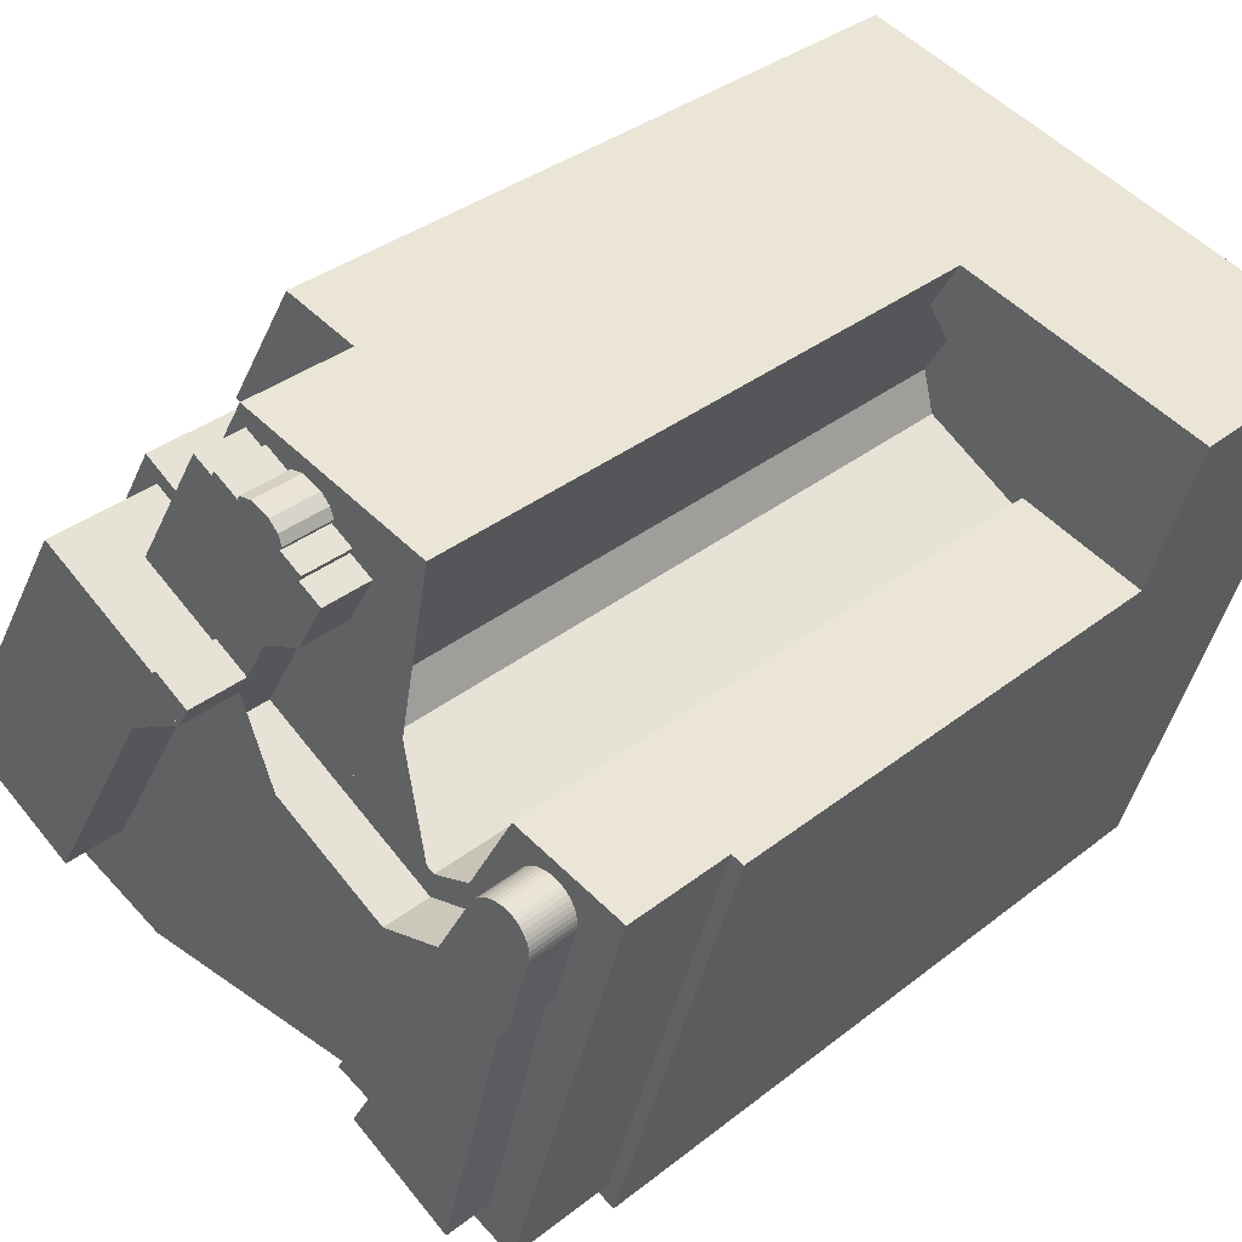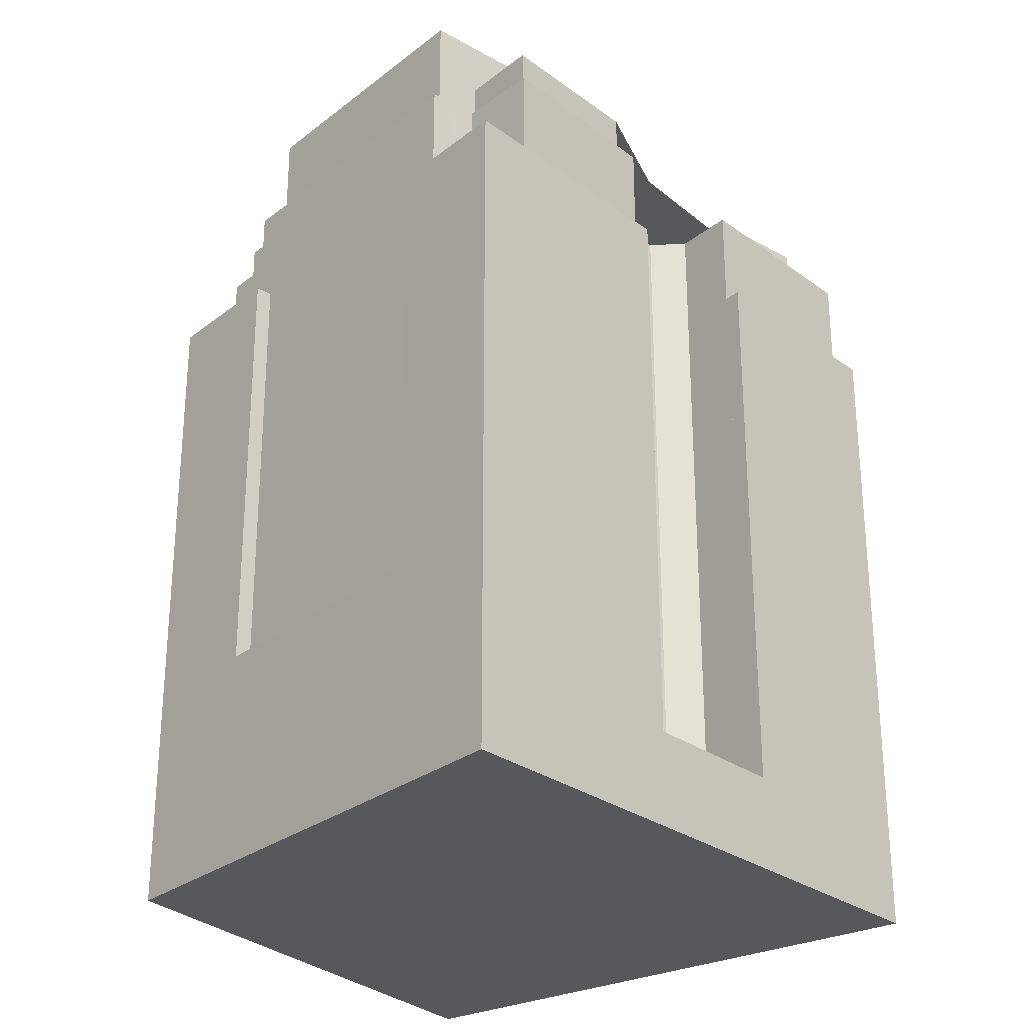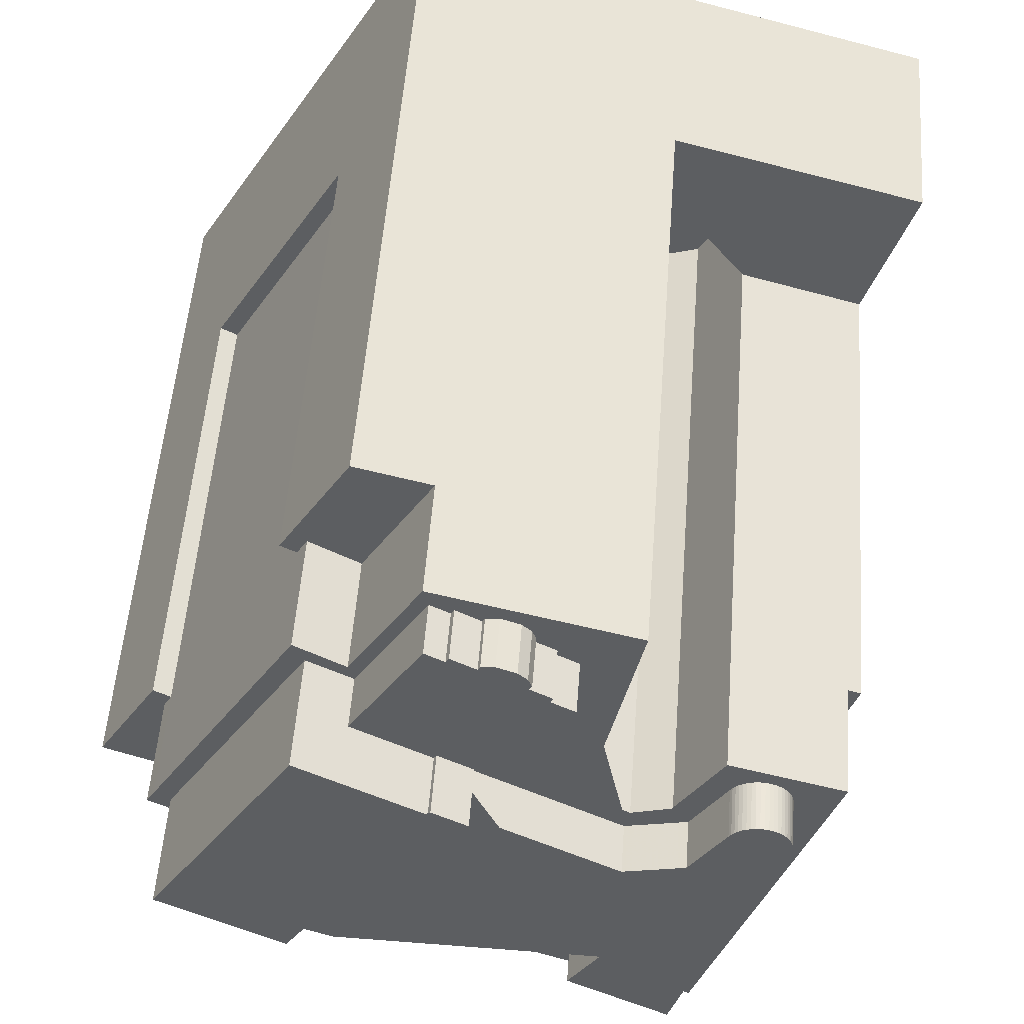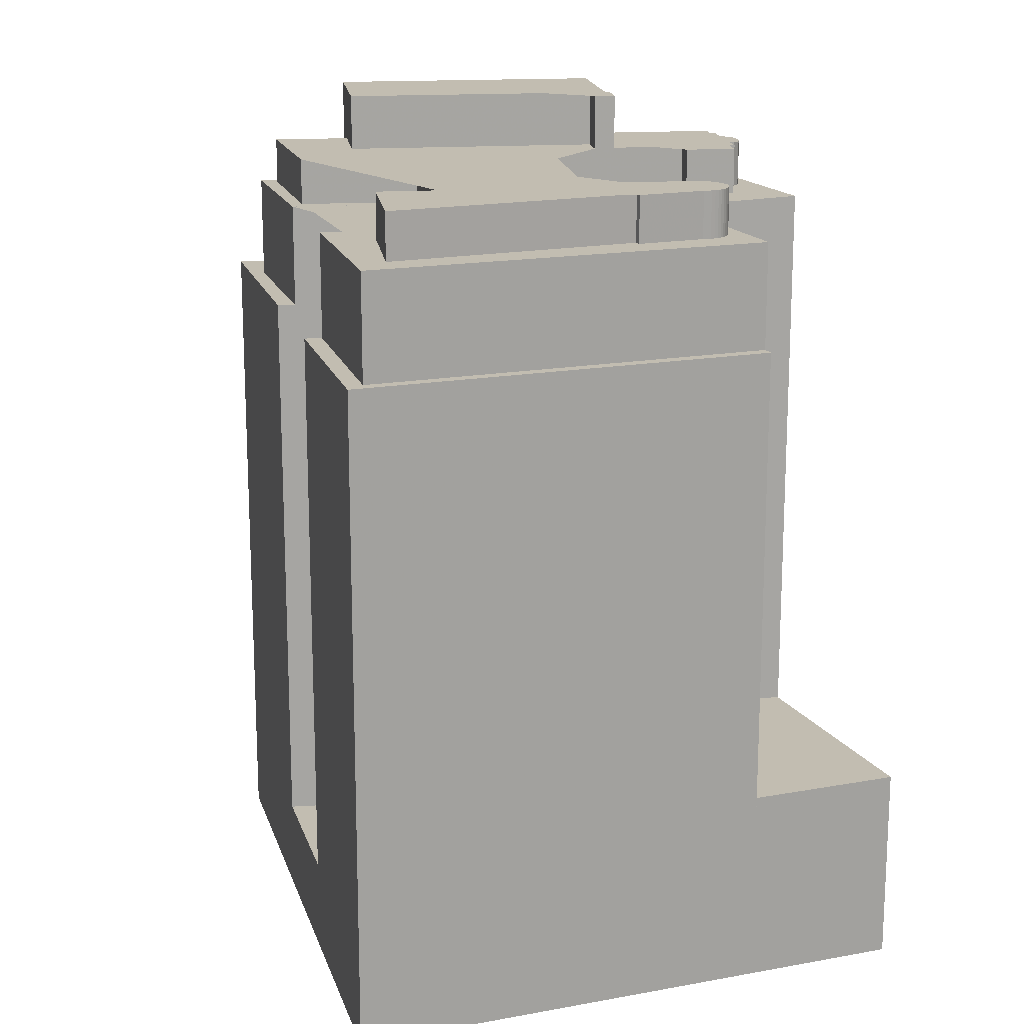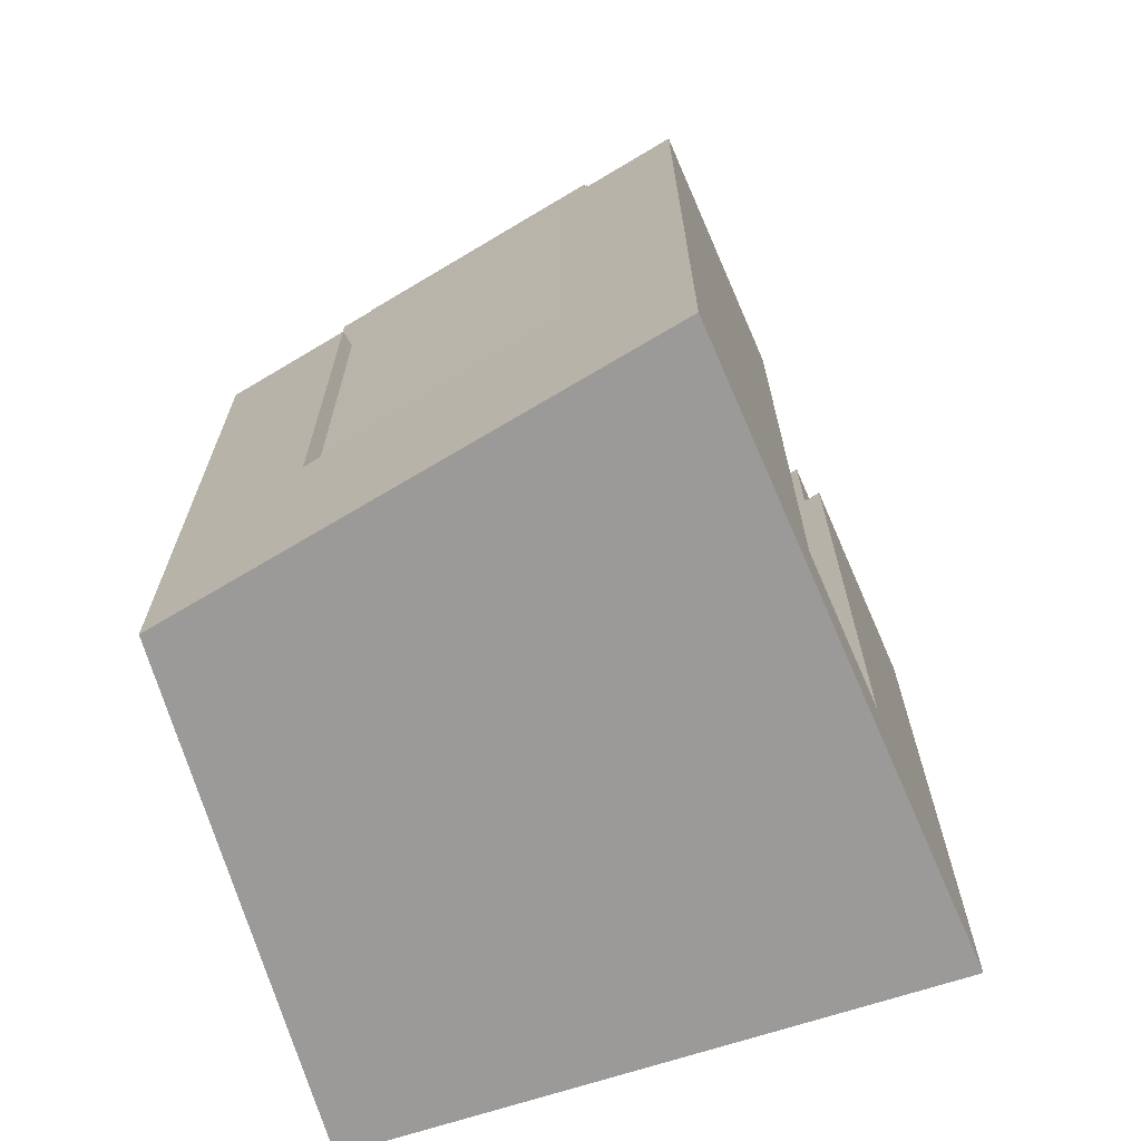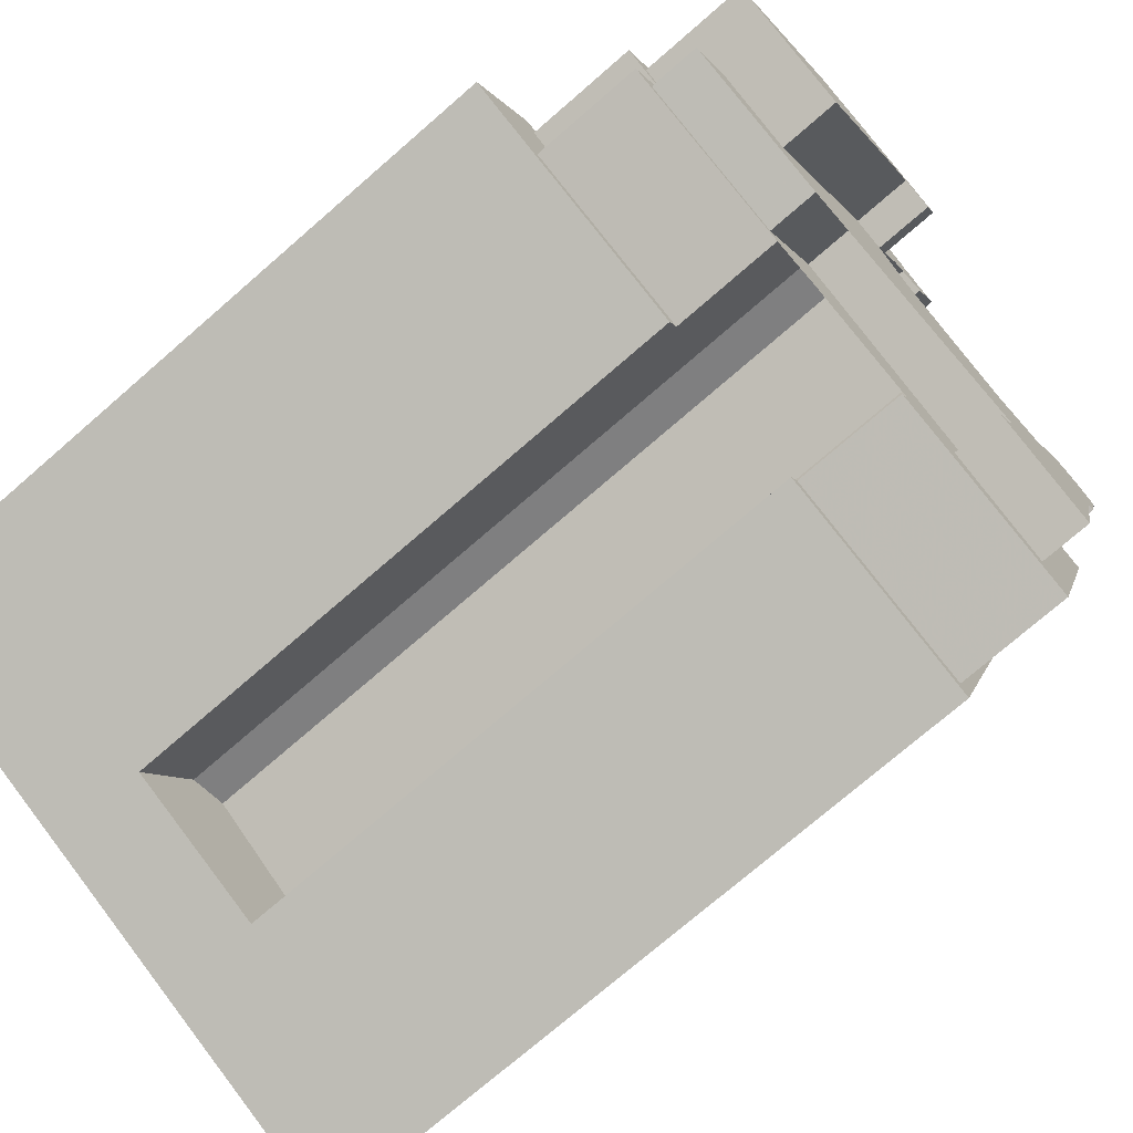
<metadata>
{"format":"obj","ext":"obj","renderer":"f3d","projection":"perspective","resolution":1024,"background":"white","views":[{"elev":34.2,"azim":-136.9,"up":"+Z"},{"elev":-28.1,"azim":109.6,"up":"+Y"},{"elev":52.5,"azim":-175.7,"up":"+Z"},{"elev":16.8,"azim":-127.4,"up":"+Y"},{"elev":-69.4,"azim":91.1,"up":"+Y"},{"elev":-74.0,"azim":131.0,"up":"+Z"}]}
</metadata>
<code>
v -407.2 -263.8 426.4
v -415.5 -263.8 424.1
v -419.9 -263.8 422.9
v -436.6 -263.8 418.4
v -437.2 -263.8 418.2
v -456 -263.8 413.1
v -465.7 -263.8 410.4
v -460.4 -263.8 392.7
v -455.6 -263.8 376.9
v -451.7 -263.8 364
v -445.8 -263.8 344.6
v -445.6 -263.8 344
v -441.9 -263.8 345.5
v -432.1 -263.8 349.6
v -421.4 -263.8 354
v -411.8 -263.8 357.9
v -404.2 -263.8 361.1
v -401.6 -263.8 362.1
v -391.6 -263.8 366.3
v -381.7 -263.8 370.3
v -376.3 -263.8 372.6
v -376.4 -263.8 372.7
v -377.6 -263.8 374.8
v -383.5 -263.8 385
v -385.4 -263.8 388.4
v -397.3 -263.8 409.2
v -399.3 -263.8 412.7
v -406 -263.8 424.3
v -402.2 -184.6 413.7
v -401.1 -184.6 411.7
v -399.3 -184.6 412.7
v -406 -184.6 424.3
v -407.2 -184.6 426.4
v -415.5 -184.6 424.1
v -407.7 -184.6 410.4
v -416.9 -166.1 404.1
v -416.6 -166.1 403.6
v -408.2 -166.1 408.4
v -416 -166.1 421.9
v -418.1 -166.1 420.7
v -418.5 -166.1 421.3
v -421.2 -166.1 419.7
v -421.4 -166.1 420.2
v -422.9 -166.1 420.4
v -425 -166.1 419.6
v -426 -166.1 418.6
v -426.4 -166.1 417.4
v -426.3 -166.1 417.5
v -426.1 -166.1 417
v -428.5 -166.1 415.6
v -428.1 -166.1 415
v -430.7 -166.1 413.5
v -427.7 -166.1 408.2
v -425.1 -166.1 409.6
v -420.7 -166.1 401.9
v -458.9 -240.1 393.1
v -446.2 -240.1 396.8
v -450.2 -240.1 403.9
v -434 -240.1 412.9
v -437.2 -240.1 418.2
v -456 -240.1 413.1
v -465.7 -240.1 410.4
v -460.4 -240.1 392.7
v -425.8 -252.5 392.4
v -424.5 -252.5 397.1
v -434 -252.5 412.9
v -450.2 -252.5 403.9
v -446.2 -252.5 396.8
v -441 -252.5 387.6
v -436.6 -252.5 386.2
v -383.5 -237.3 385
v -385.4 -237.3 388.4
v -397.3 -237.3 409.2
v -399.3 -237.3 412.7
v -401.1 -237.3 411.7
v -385.4 -237.3 383.9
v -392.1 -159.5 379.9
v -387.1 -159.5 382.8
v -403.4 -159.5 411.2
v -408.2 -159.5 408.4
v -416.6 -159.5 403.6
v -416.9 -159.5 404.1
v -420.7 -159.5 401.9
v -419.4 -159.5 399.7
v -416 -159.5 401.7
v -400.7 -159.5 375
v -401.6 -184.2 362.1
v -391.6 -184.2 366.3
v -381.7 -184.2 370.3
v -376.3 -184.2 372.6
v -376.4 -184.2 372.7
v -377.6 -184.2 374.8
v -383.5 -184.2 385
v -385.4 -184.2 383.9
v -384.5 -184.2 382.4
v -389.7 -184.2 379.4
v -385.1 -184.2 370.8
v -405.3 -184.2 362.9
v -404.2 -184.2 361.1
v -411.8 -252.5 357.9
v -404.2 -252.5 361.1
v -405.3 -252.5 362.9
v -410.2 -252.5 371.3
v -414.3 -252.5 372.7
v -425 -252.5 366.6
v -426.3 -252.5 362
v -422.5 -252.5 355.8
v -421.4 -252.5 354
v -430.7 -166.2 358.2
v -434.2 -166.2 364.3
v -411.6 -166.2 377.4
v -404.4 -166.2 364.9
v -387.5 -166.2 371.8
v -392.1 -166.2 379.9
v -400.7 -166.2 375
v -416 -166.2 401.7
v -419.4 -166.2 399.7
v -416.5 -166.2 394.6
v -436 -166.2 383.4
v -442.8 -166.2 385.1
v -446.8 -166.2 392
v -447 -166.2 392.4
v -447.3 -166.2 392.8
v -447.7 -166.2 393.1
v -448.1 -166.2 393.4
v -448.5 -166.2 393.6
v -448.9 -166.2 393.7
v -449.4 -166.2 393.8
v -449.9 -166.2 393.9
v -450.4 -166.2 393.8
v -450.8 -166.2 393.7
v -451.3 -166.2 393.6
v -451.7 -166.2 393.4
v -452.1 -166.2 393.1
v -452.5 -166.2 392.8
v -452.8 -166.2 392.4
v -453 -166.2 392
v -453.3 -166.2 391.6
v -453.4 -166.2 391.2
v -453.5 -166.2 390.7
v -453.5 -166.2 390.2
v -453.5 -166.2 389.7
v -453.4 -166.2 389.3
v -453 -166.2 388.4
v -450.8 -166.2 380.6
v -450.1 -166.2 380.8
v -442.3 -166.2 351.5
v -422.5 -171.8 355.8
v -426.3 -171.8 362
v -425 -171.8 366.6
v -414.3 -171.8 372.7
v -410.2 -171.8 371.3
v -405.3 -171.8 362.9
v -385.1 -171.8 370.8
v -389.7 -171.8 379.4
v -384.5 -171.8 382.4
v -385.4 -171.8 383.9
v -401.1 -171.8 411.7
v -402.2 -171.8 413.7
v -407.7 -171.8 410.4
v -415.5 -171.8 424.1
v -419.9 -171.8 422.9
v -436.6 -171.8 418.4
v -437.2 -171.8 418.2
v -434 -171.8 412.9
v -424.5 -171.8 397.1
v -425.8 -171.8 392.4
v -436.6 -171.8 386.2
v -441 -171.8 387.6
v -446.2 -171.8 396.8
v -458.9 -171.8 393.1
v -444.8 -171.8 346.5
v -450.1 -171.8 380.8
v -442.3 -171.8 351.5
v -430.7 -171.8 358.2
v -434.2 -171.8 364.3
v -411.6 -171.8 377.4
v -404.4 -171.8 364.9
v -387.5 -171.8 371.8
v -392.1 -171.8 379.9
v -387.1 -171.8 382.8
v -403.4 -171.8 411.2
v -408.2 -171.8 408.4
v -416 -171.8 421.9
v -418.1 -171.8 420.7
v -418.5 -171.8 421.3
v -421.2 -171.8 419.7
v -421.4 -171.8 420.2
v -422.9 -171.8 420.4
v -425 -171.8 419.6
v -426 -171.8 418.6
v -426.4 -171.8 417.4
v -426.3 -171.8 417.5
v -426.1 -171.8 417
v -428.5 -171.8 415.6
v -428.1 -171.8 415
v -430.7 -171.8 413.5
v -427.7 -171.8 408.2
v -425.1 -171.8 409.6
v -420.7 -171.8 401.9
v -419.4 -171.8 399.7
v -416.5 -171.8 394.6
v -436 -171.8 383.4
v -442.8 -171.8 385.1
v -446.8 -171.8 392
v -447 -171.8 392.4
v -447.3 -171.8 392.8
v -447.7 -171.8 393.1
v -448.1 -171.8 393.4
v -448.5 -171.8 393.6
v -448.9 -171.8 393.7
v -449.4 -171.8 393.8
v -449.9 -171.8 393.9
v -450.4 -171.8 393.8
v -450.8 -171.8 393.7
v -451.3 -171.8 393.6
v -451.7 -171.8 393.4
v -452.1 -171.8 393.1
v -452.5 -171.8 392.8
v -452.8 -171.8 392.4
v -453 -171.8 392
v -453.3 -171.8 391.6
v -453.4 -171.8 391.2
v -453.5 -171.8 390.7
v -453.5 -171.8 390.2
v -453.5 -171.8 389.7
v -453.4 -171.8 389.3
v -453 -171.8 388.4
v -450.8 -171.8 380.6
v -441.9 -184.4 345.5
v -432.1 -184.4 349.6
v -421.4 -184.4 354
v -422.5 -184.4 355.8
v -444.8 -184.4 346.5
v -458.9 -184.4 393.1
v -460.4 -184.4 392.7
v -455.6 -184.4 376.9
v -451.7 -184.4 364
v -445.8 -184.4 344.6
v -445.6 -184.4 344
g CityEngineShapeMaterial_224
f 2 1 28 27 26 25 24 23 22 21 20 19 18 17 16 15 14 13 12 11 10 9 8 7 6 5 4 3
f 30 29 35 34 33 32 31
f 37 36 55 54 53 52 51 50 49 48 47 46 45 44 43 42 41 40 39 38
f 57 56 63 62 61 60 59 58
f 65 64 70 69 68 67 66
f 72 71 76 75 74 73
f 78 77 86 85 84 83 82 81 80 79
f 88 87 99 98 97 96 95 94 93 92 91 90 89
f 101 100 108 107 106 105 104 103 102
f 110 109 147 146 145 144 143 142 141 140 139 138 137 136 135 134 133 132 131 130 129 128 127 126 125 124 123 122 121 120 119 118 117 116 115 114 113 112 111
f 149 148 172 171 170 169 168 167 166 165 164 163 162 161 160 159 158 157 156 155 154 153 152 151 150
f 174 173 229 228 227 226 225 224 223 222 221 220 219 218 217 216 215 214 213 212 211 210 209 208 207 206 205 204 203 202 201 200 199 198 197 196 195 194 193 192 191 190 189 188 187 186 185 184 183 182 181 180 179 178 177 176 175
f 231 230 240 239 238 237 236 235 234 233 232
f 172 234 235 171
f 234 233 148 172
f 173 174 147 146
f 174 175 109 147
f 175 176 110 109
f 176 177 111 110
f 177 178 112 111
f 178 179 113 112
f 179 180 114 113
f 180 181 78 77
f 181 182 79 78
f 182 183 80 79
f 183 184 39 38
f 184 185 40 39
f 185 186 41 40
f 186 187 42 41
f 187 188 43 42
f 188 189 44 43
f 189 190 45 44
f 190 191 46 45
f 191 192 47 46
f 192 193 48 47
f 193 194 49 48
f 194 195 50 49
f 195 196 51 50
f 196 197 52 51
f 197 198 53 52
f 198 199 54 53
f 199 200 55 54
f 200 201 84 83
f 201 202 118 117
f 202 203 119 118
f 203 204 120 119
f 204 205 121 120
f 205 206 122 121
f 206 207 123 122
f 207 208 124 123
f 208 209 125 124
f 209 210 126 125
f 210 211 127 126
f 211 212 128 127
f 212 213 129 128
f 213 214 130 129
f 214 215 131 130
f 215 216 132 131
f 216 217 133 132
f 217 218 134 133
f 218 219 135 134
f 219 220 136 135
f 220 221 137 136
f 221 222 138 137
f 222 223 139 138
f 223 224 140 139
f 224 225 141 140
f 225 226 142 141
f 226 227 143 142
f 227 228 144 143
f 228 229 145 144
f 229 173 146 145
f 117 116 85 84
f 86 115 116 85
f 115 114 77 86
f 108 107 233 232
f 107 106 149 148
f 106 105 150 149
f 105 104 151 150
f 152 103 104 151
f 153 102 103 152
f 99 101 102 98
f 98 97 154 153
f 97 96 155 154
f 96 95 156 155
f 95 94 157 156
f 94 76 71 93
f 76 75 158 157
f 75 74 31 30
f 168 70 64 167
f 70 69 169 168
f 69 68 170 169
f 68 67 58 57
f 67 66 59 58
f 166 65 66 165
f 167 64 65 166
f 236 63 56 235
f 165 59 60 164
f 171 56 57 170
f 83 55 36 82
f 81 37 38 80
f 37 36 82 81
f 160 35 29 159
f 35 34 161 160
f 30 29 159 158
f 1 28 32 33
f 28 27 31 32
f 27 26 73 74
f 26 25 72 73
f 25 24 71 72
f 24 23 92 93
f 23 22 91 92
f 22 21 90 91
f 21 20 89 90
f 20 19 88 89
f 19 18 87 88
f 18 17 99 87
f 17 16 100 101
f 16 15 108 100
f 15 14 231 232
f 14 13 230 231
f 13 12 240 230
f 12 11 239 240
f 11 10 238 239
f 10 9 237 238
f 9 8 236 237
f 8 7 62 63
f 7 6 61 62
f 6 5 60 61
f 5 4 163 164
f 4 3 162 163
f 3 2 161 162
f 2 1 33 34

</code>
